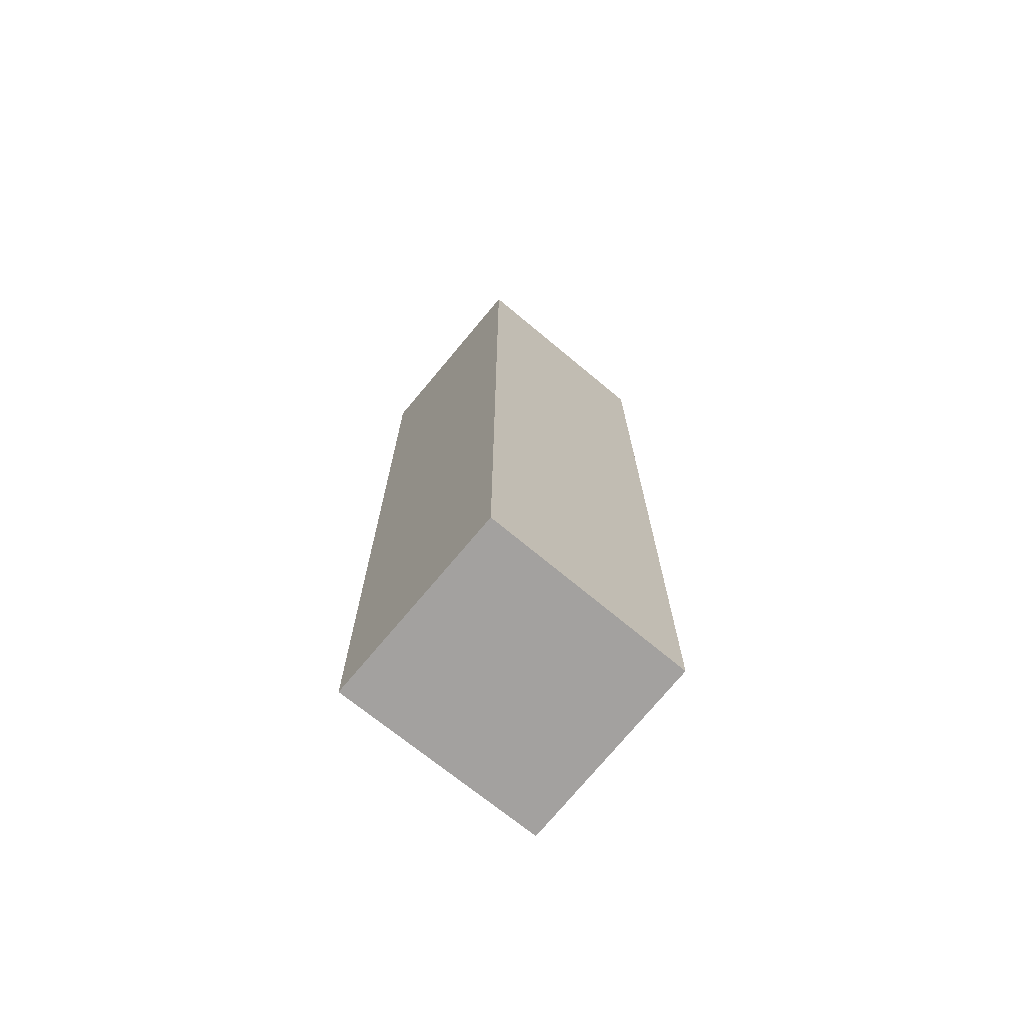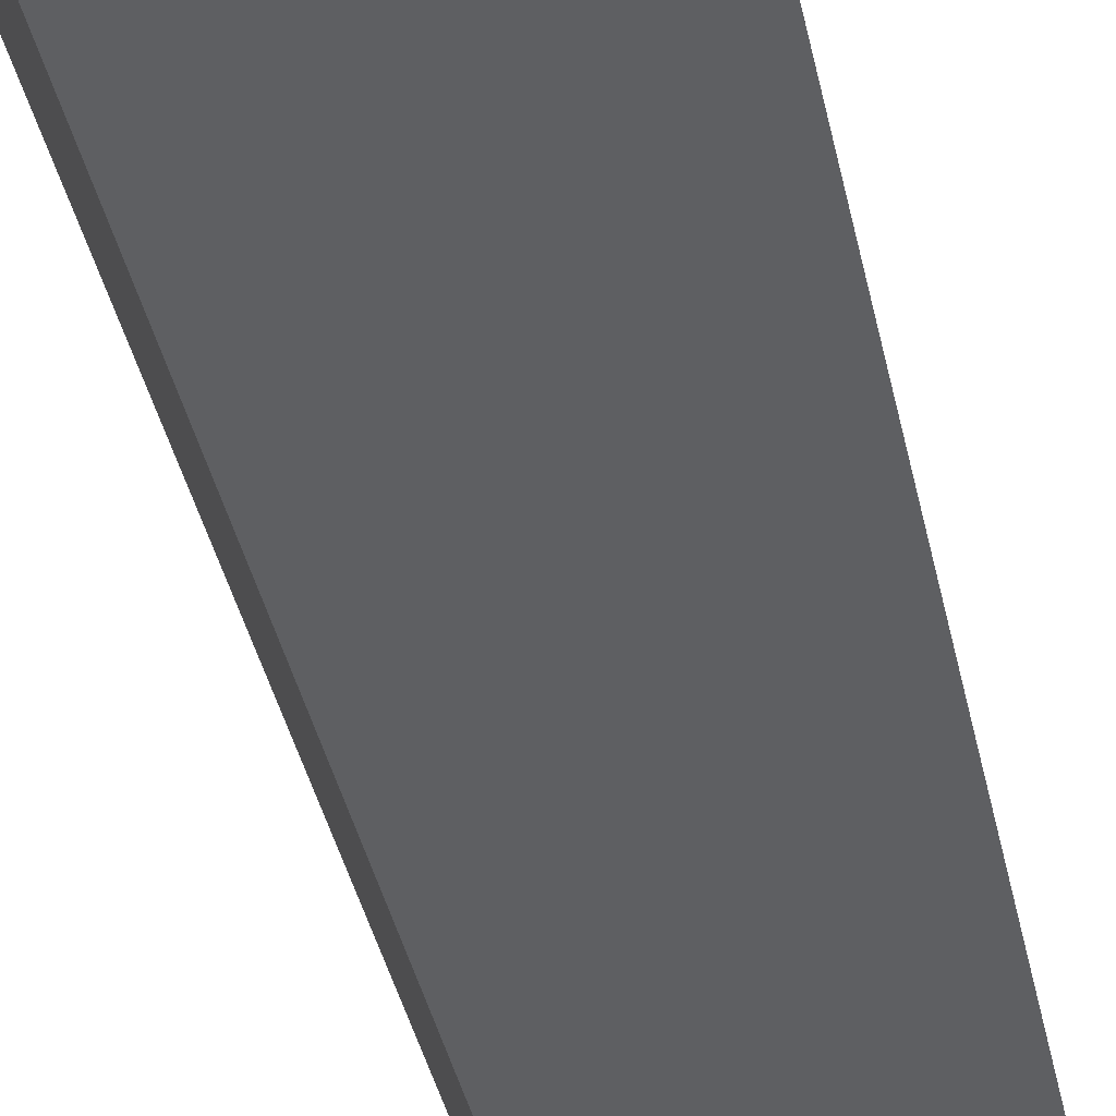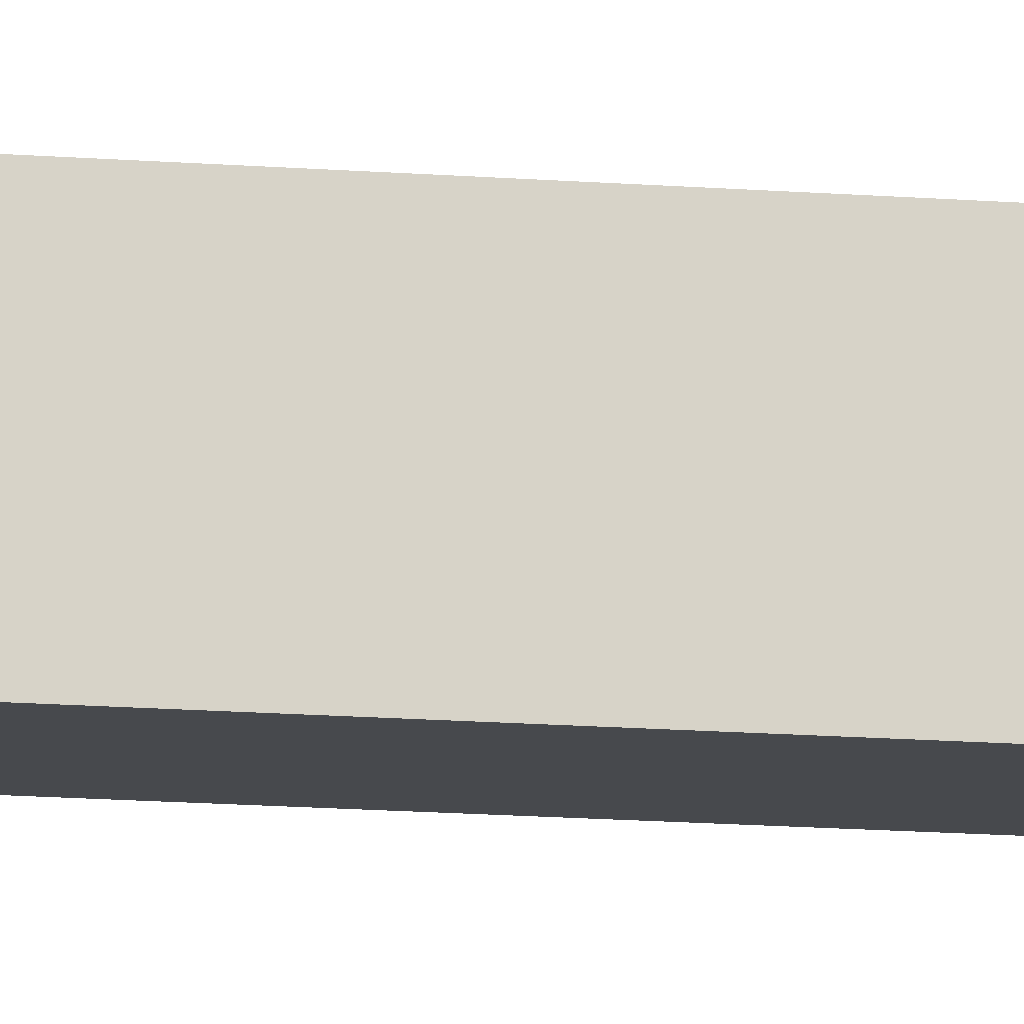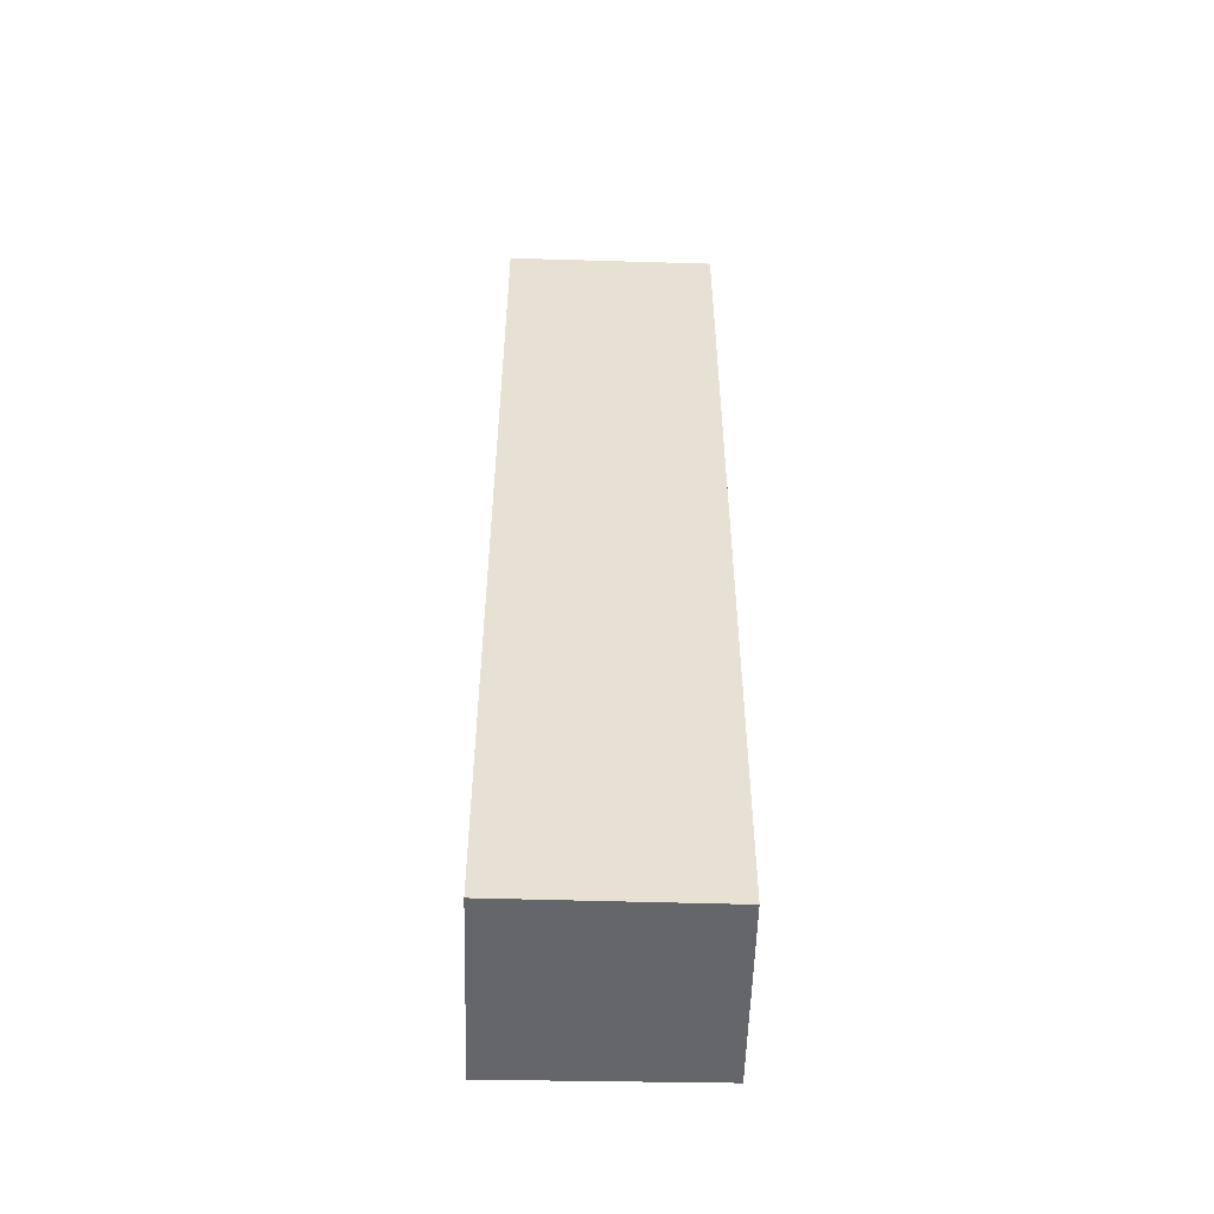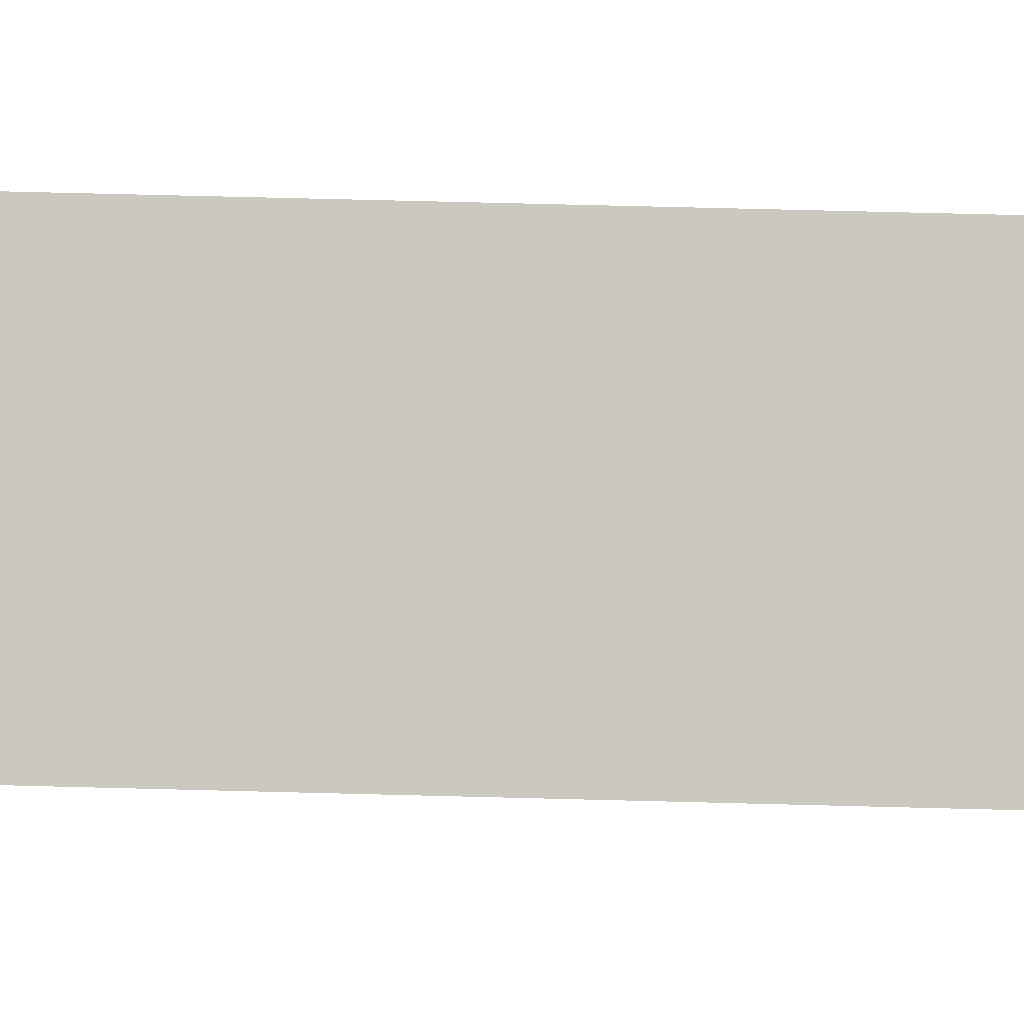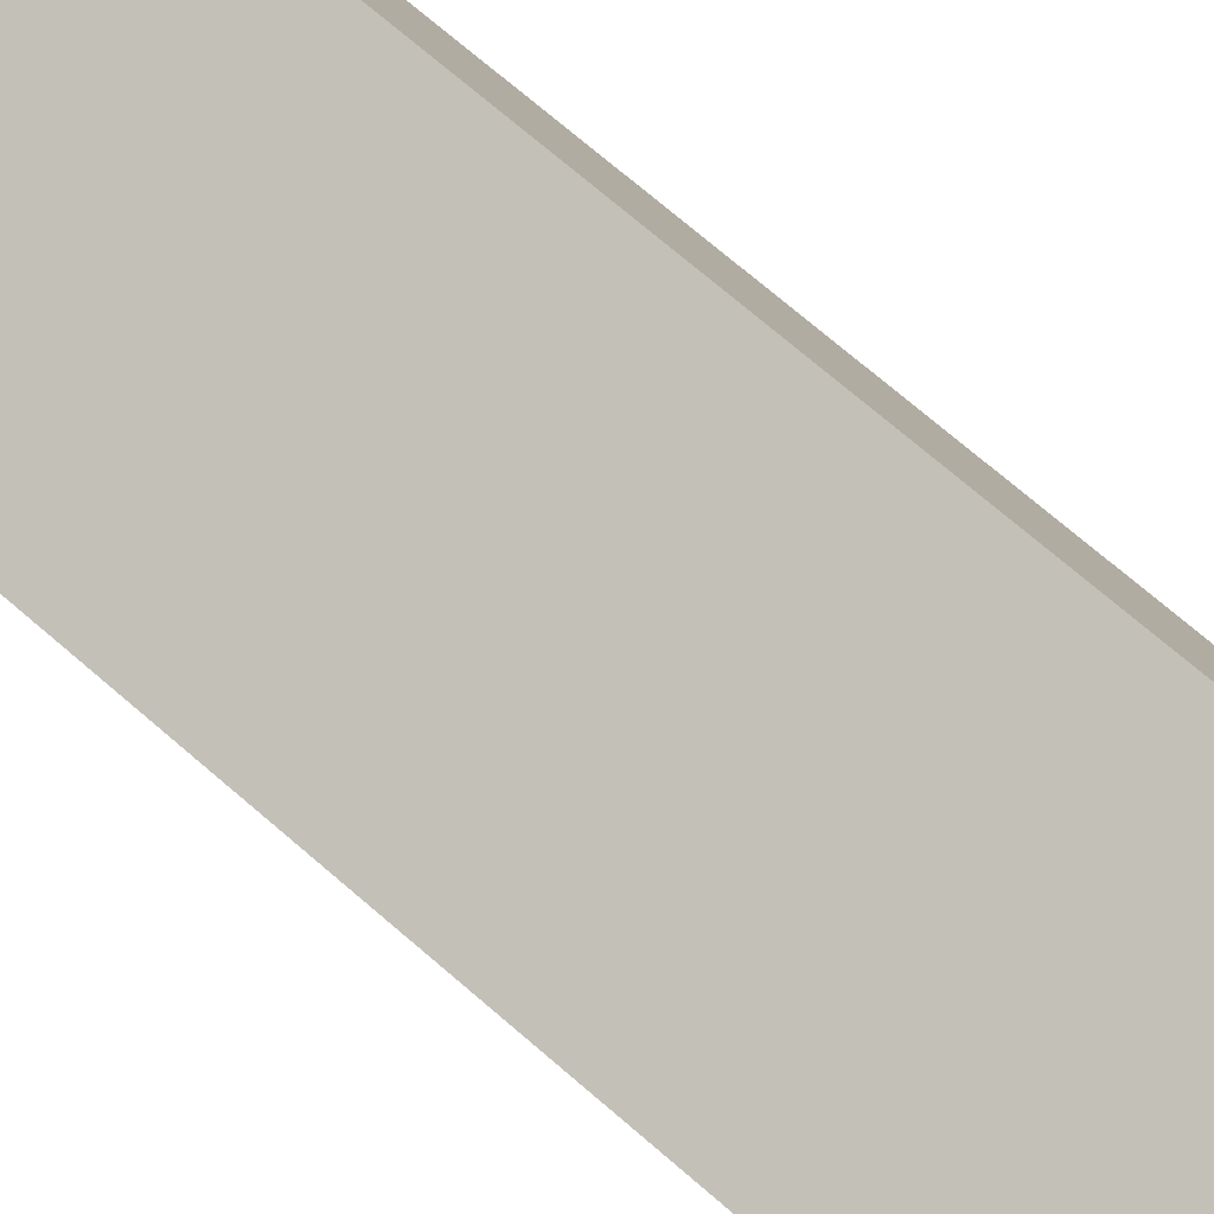
<metadata>
{"format":"obj","ext":"obj","renderer":"f3d","projection":"perspective","resolution":1024,"background":"white","views":[{"elev":-72.3,"azim":162.5,"up":"+Y"},{"elev":-36.0,"azim":-169.0,"up":"+Z"},{"elev":-34.5,"azim":85.6,"up":"+Z"},{"elev":-51.7,"azim":-159.6,"up":"+Y"},{"elev":66.1,"azim":91.5,"up":"+Z"},{"elev":69.6,"azim":131.2,"up":"+Z"}]}
</metadata>
<code>
v  1.326 6.31 -0.543
v  0.492 6.31 1.248
v  1.842 6.31 0.715
v  0 6.31 3.864e-16
v  1.842 -4.378e-17 0.715
v  1.326 3.325e-17 -0.543
v  0 0 0
v  0.492 -7.642e-17 1.248
g defaultobject
f 1 2 3
f 2 1 4
f 5 1 3
f 1 5 6
f 6 4 1
f 4 6 7
f 7 2 4
f 2 7 8
f 8 3 2
f 3 8 5
f 8 6 5
f 6 8 7

</code>
